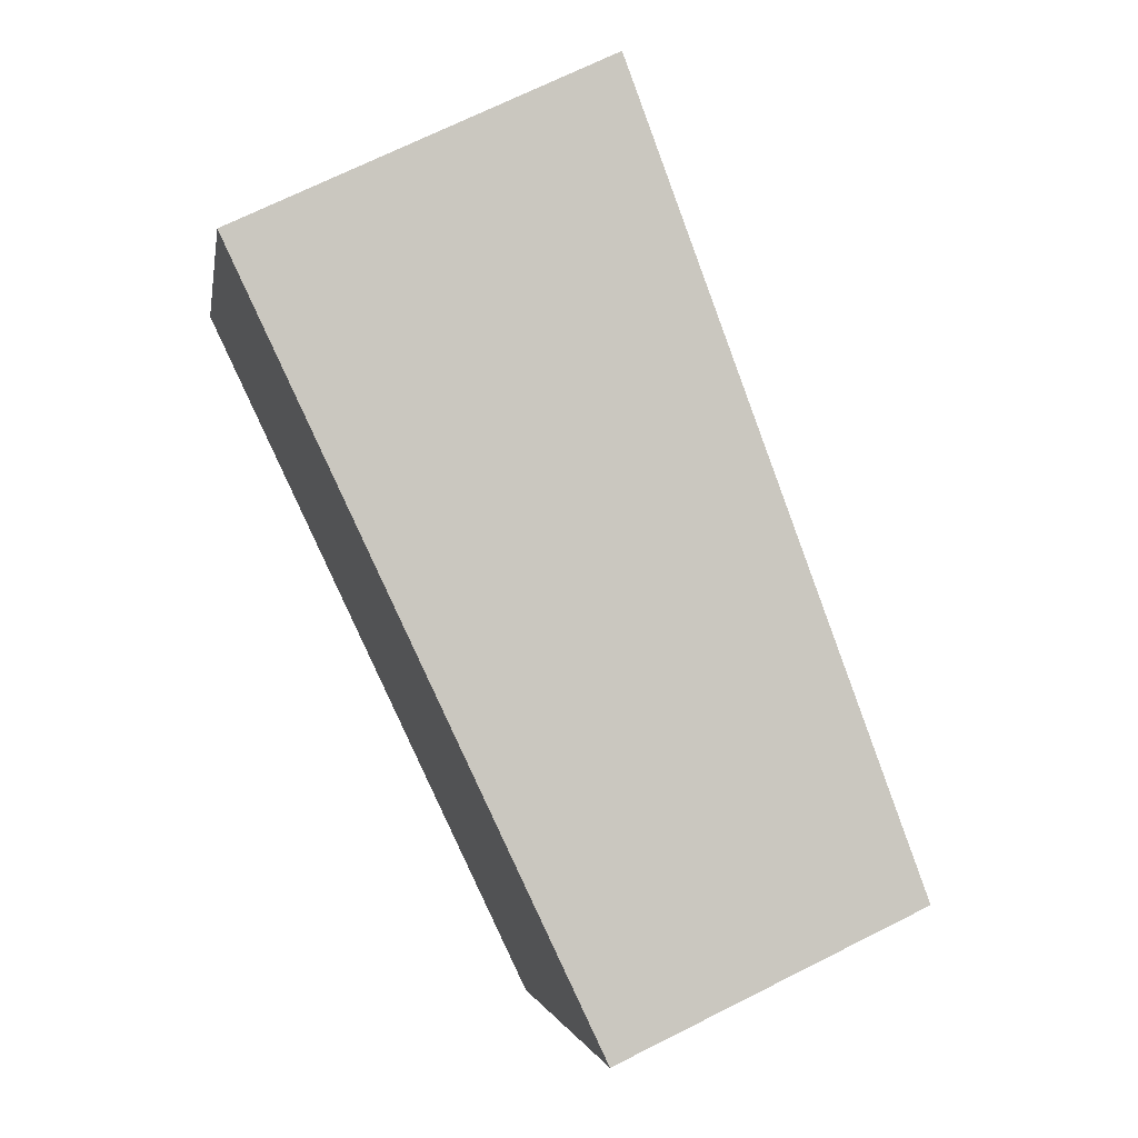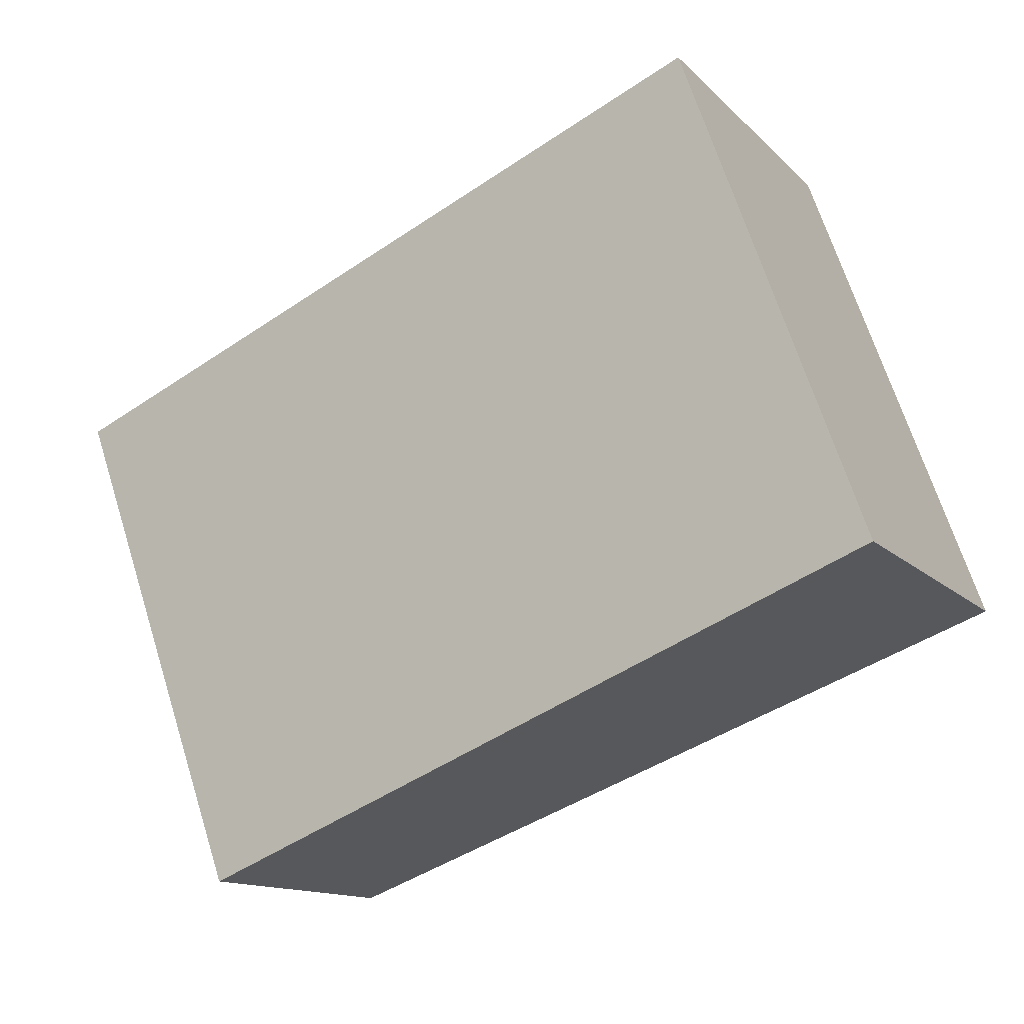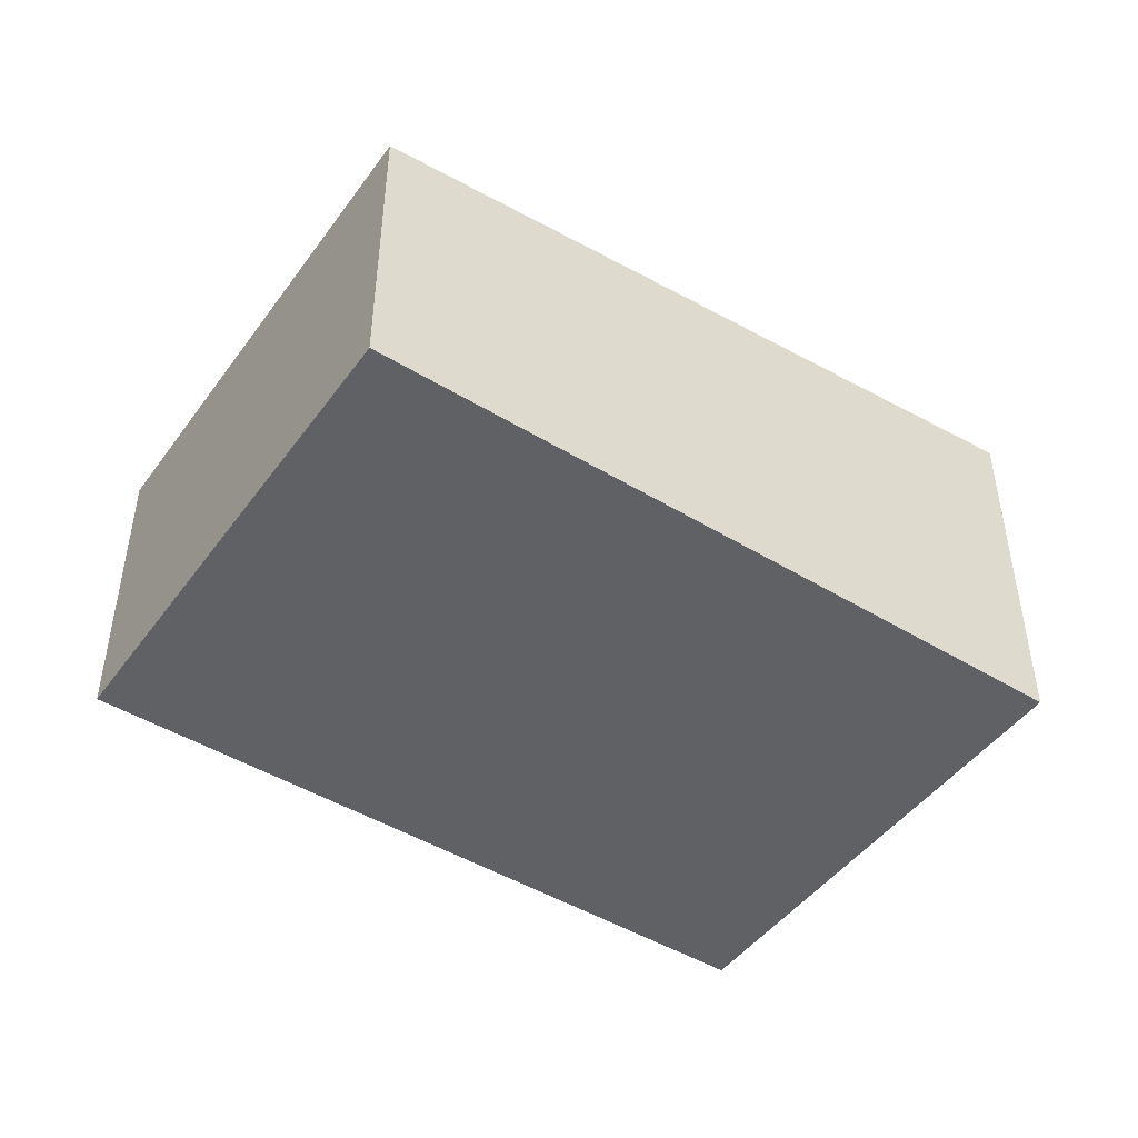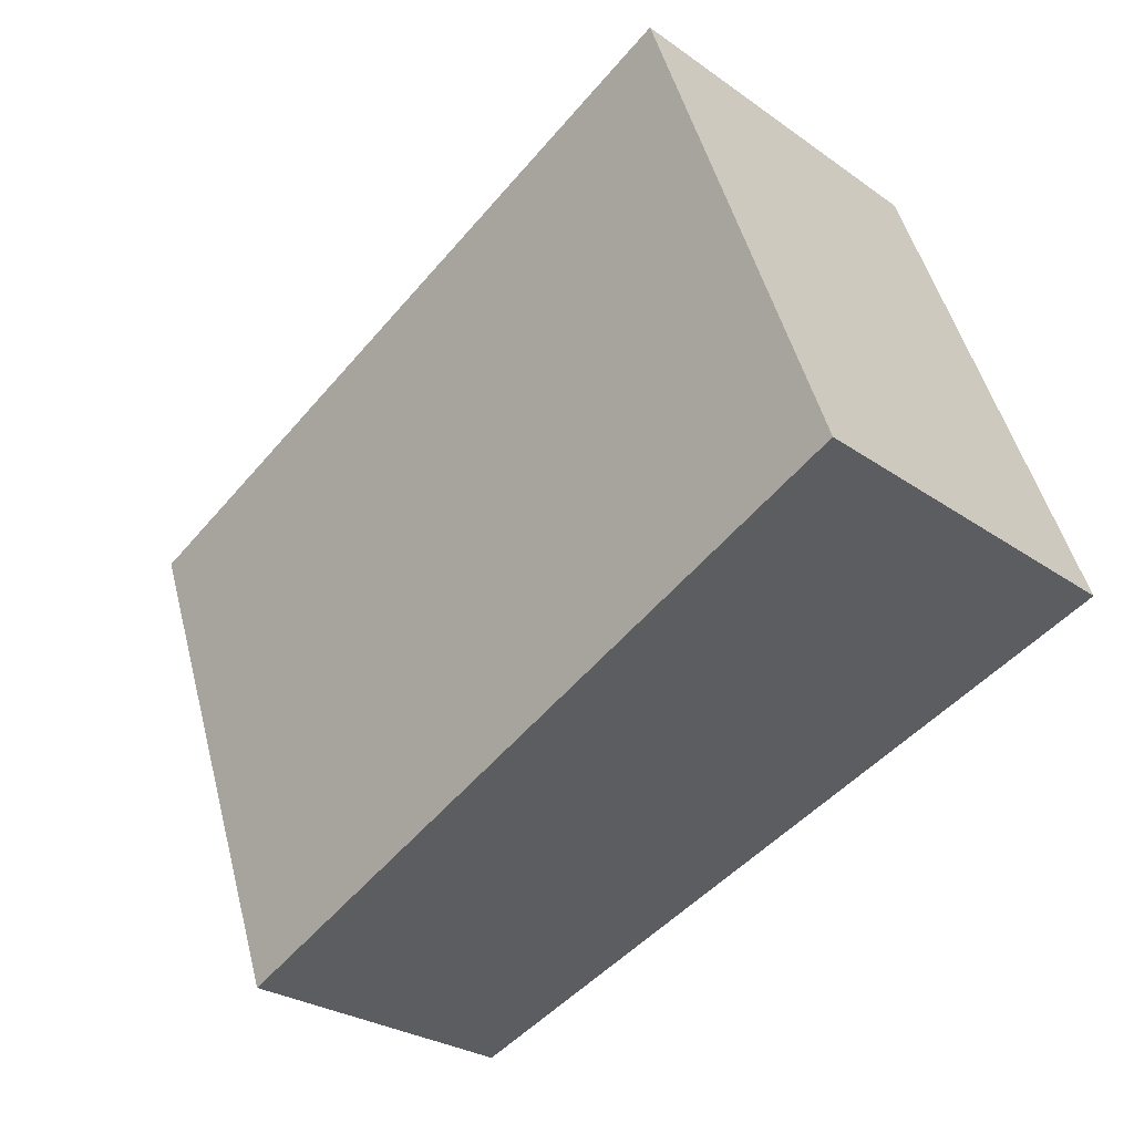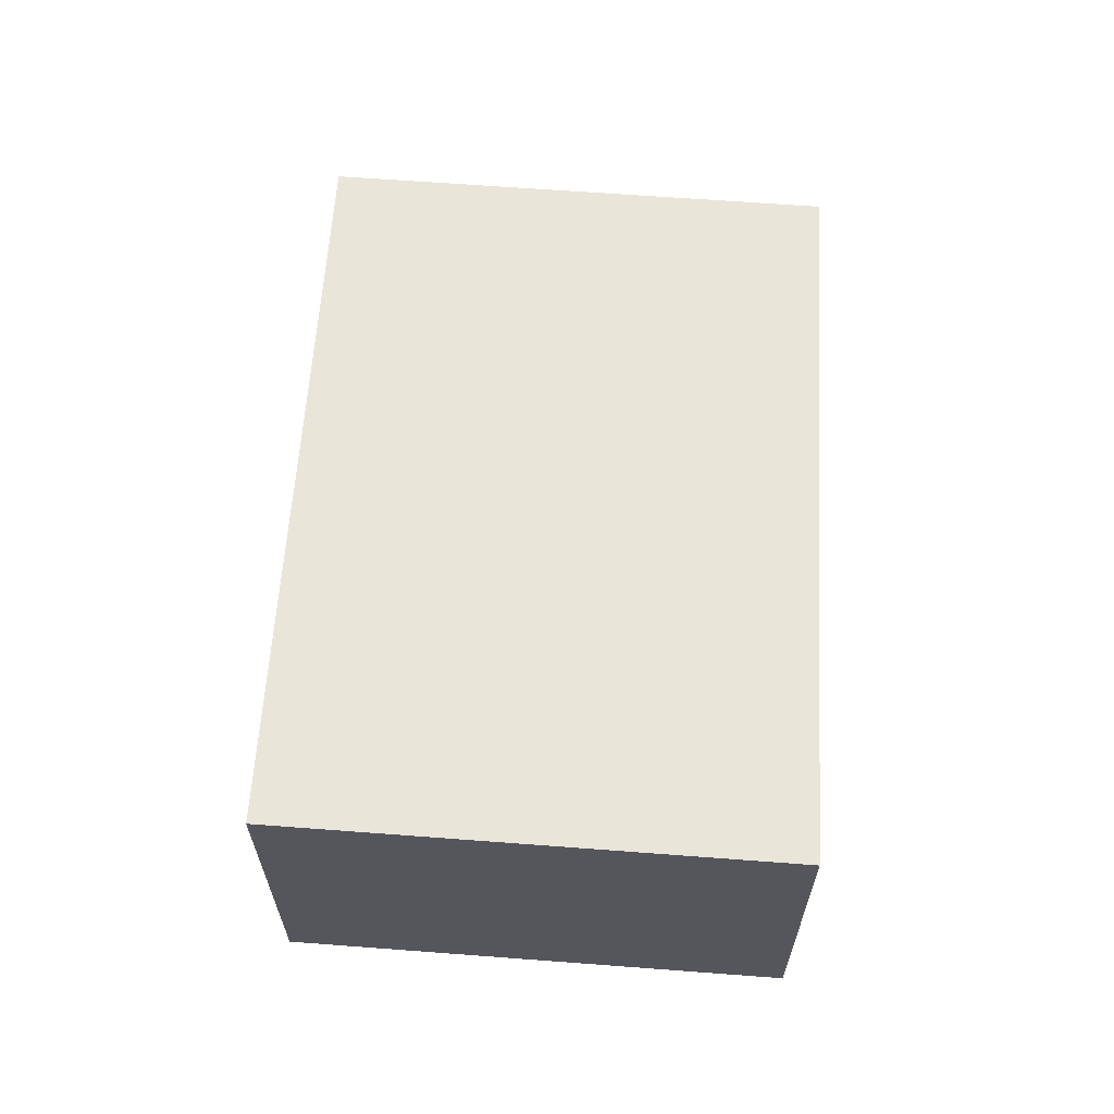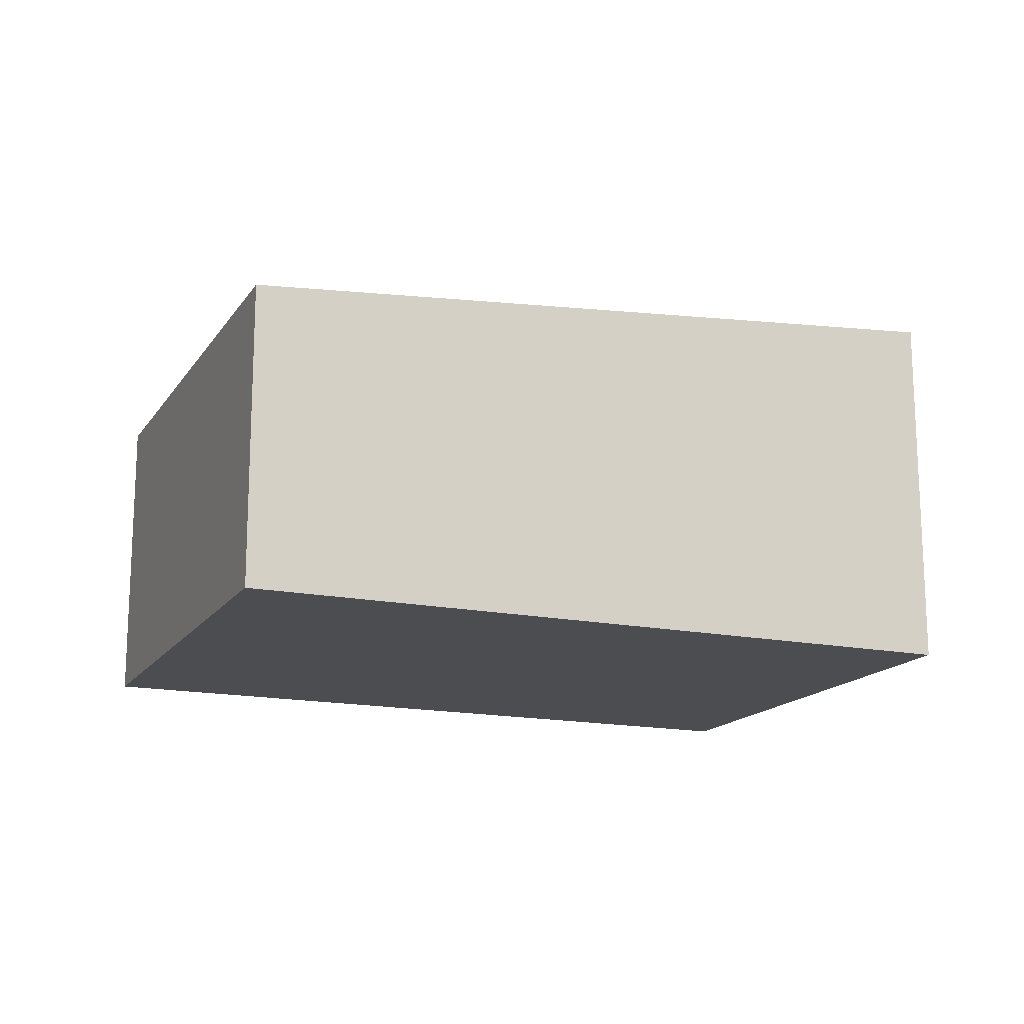
<metadata>
{"format":"obj","ext":"obj","renderer":"f3d","projection":"perspective","resolution":1024,"background":"white","views":[{"elev":70.0,"azim":63.3,"up":"+Z"},{"elev":-13.1,"azim":-153.5,"up":"+Z"},{"elev":-46.4,"azim":165.7,"up":"+Y"},{"elev":-27.0,"azim":-137.6,"up":"+Z"},{"elev":63.8,"azim":-66.0,"up":"+Y"},{"elev":-15.9,"azim":177.1,"up":"+Y"}]}
</metadata>
<code>
v  2.105 4.469 5.9
v  0 0 0
v  2.105 -3.613e-16 5.9
v  9.548e-05 4.469 -0.0001415
v  8.605 1.977e-16 -3.228
v  8.605 3.674 -3.228
v  10.71 3.674 2.671
v  10.71 -1.636e-16 2.672
g defaultobject
f 1 2 3
f 2 1 4
f 4 5 2
f 5 4 6
f 5 7 8
f 7 5 6
f 8 1 3
f 1 8 7
f 7 4 1
f 4 7 6
f 2 8 3
f 8 2 5

</code>
